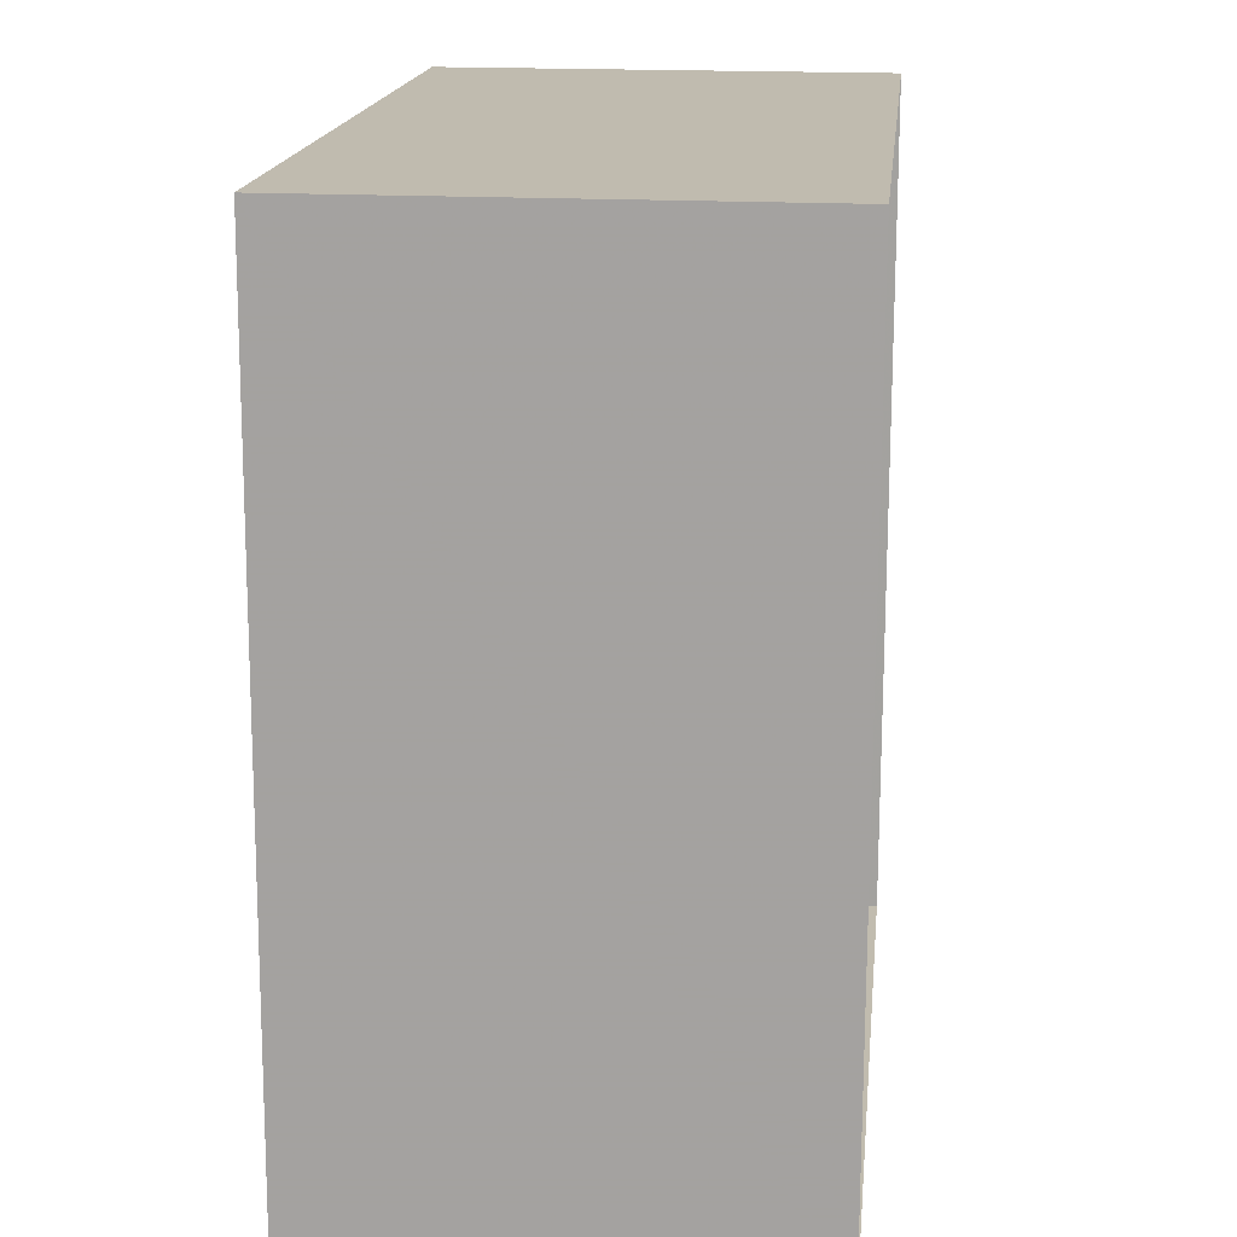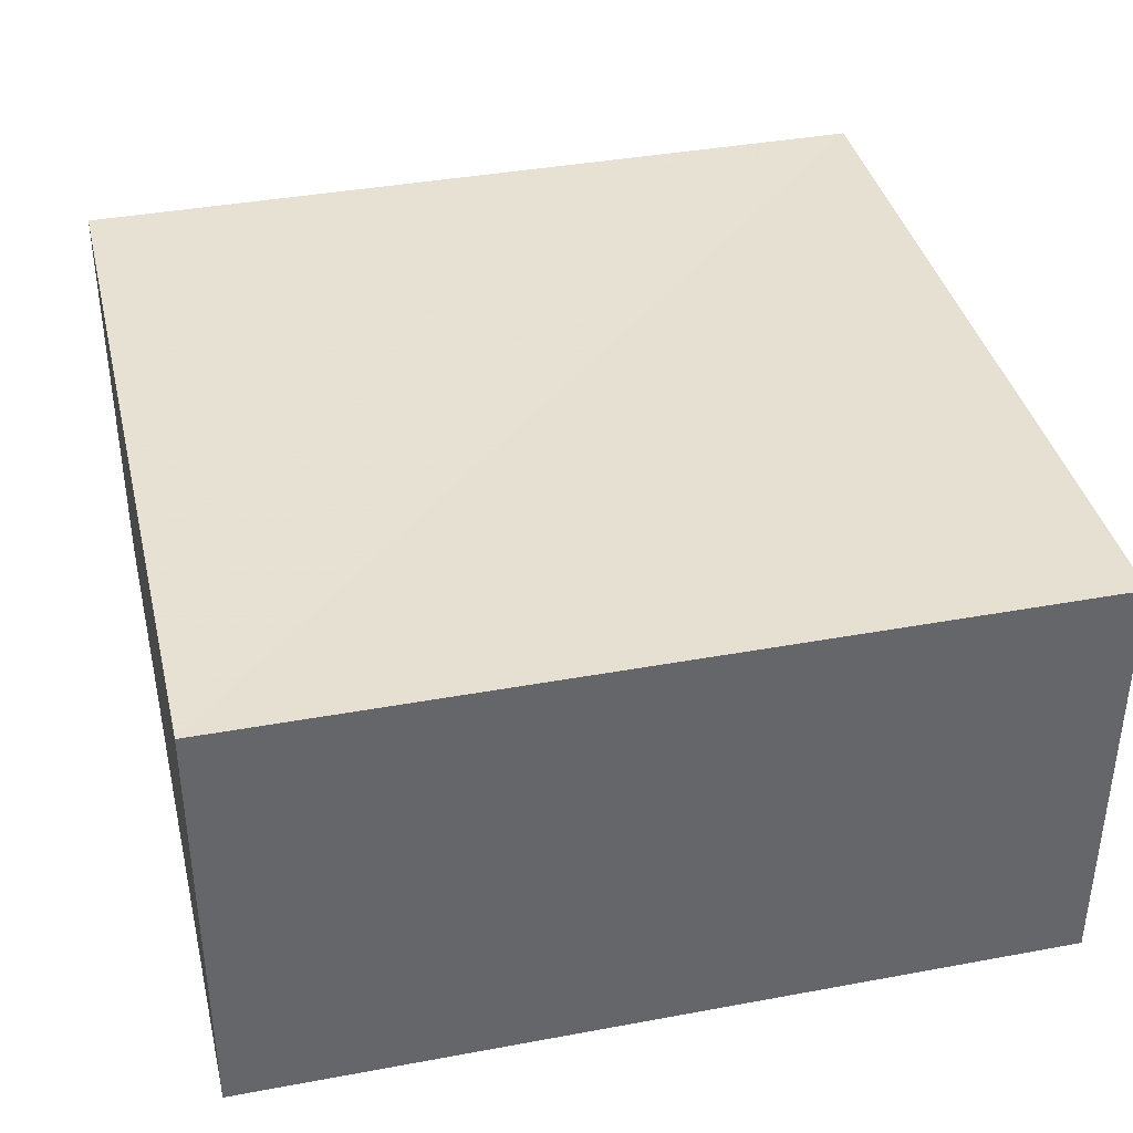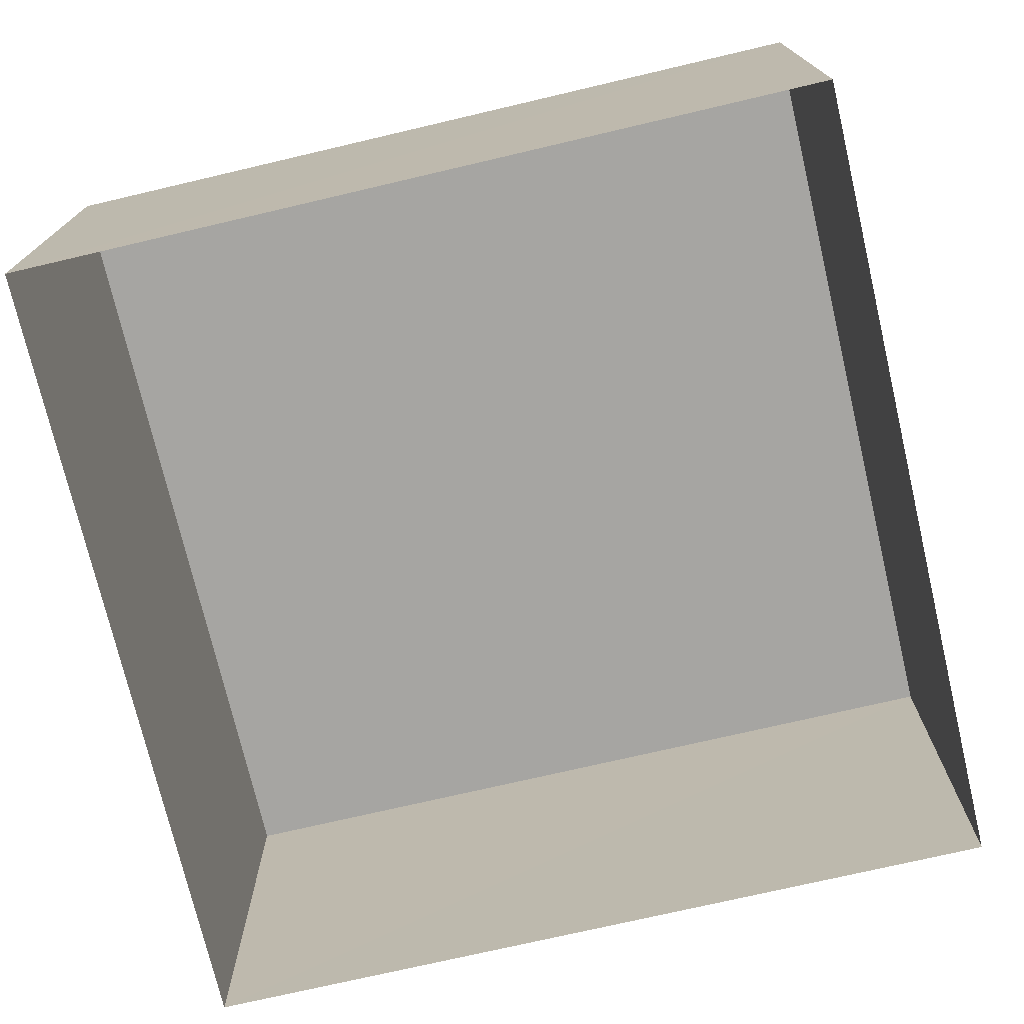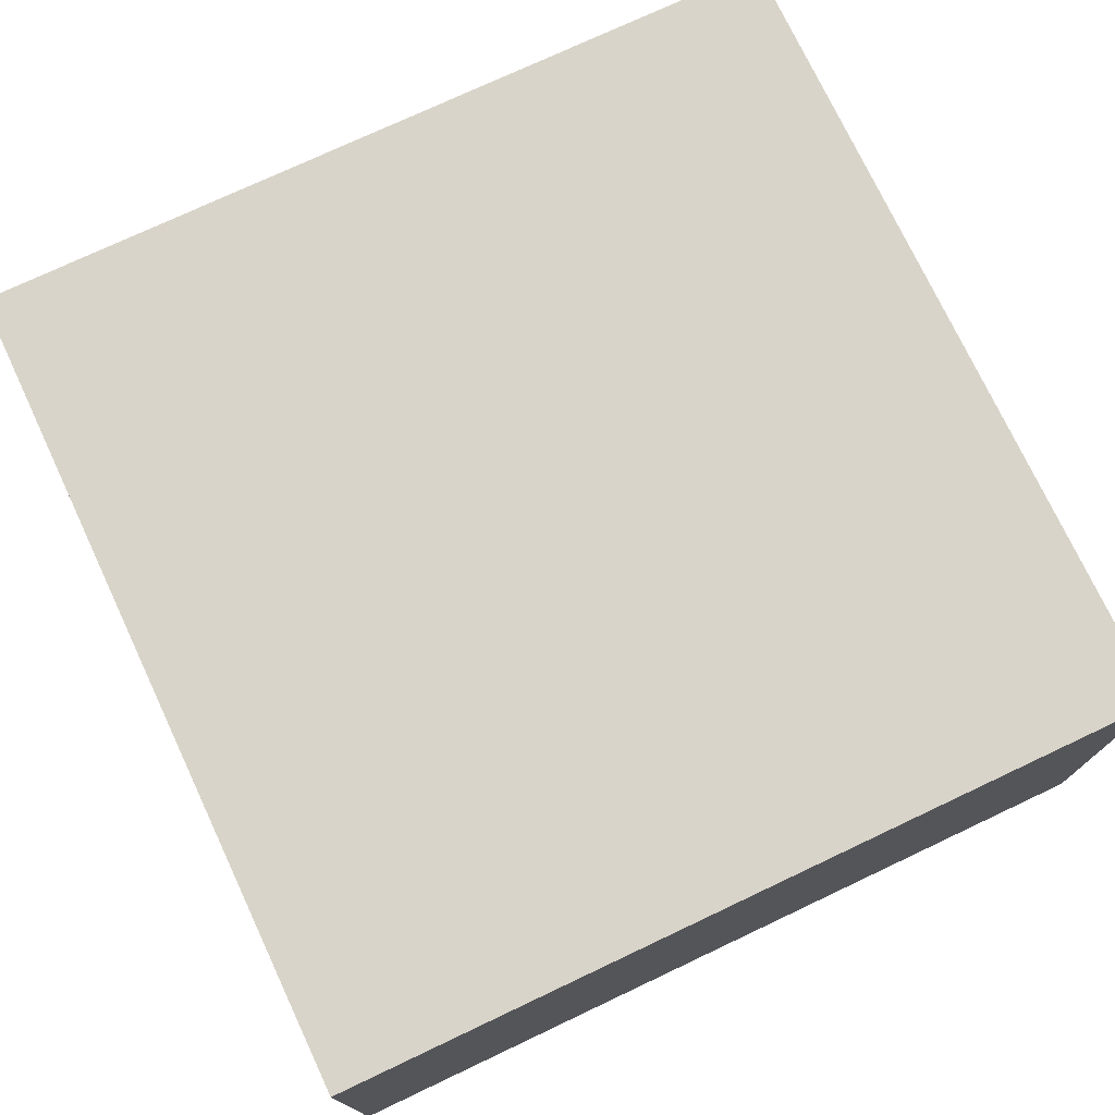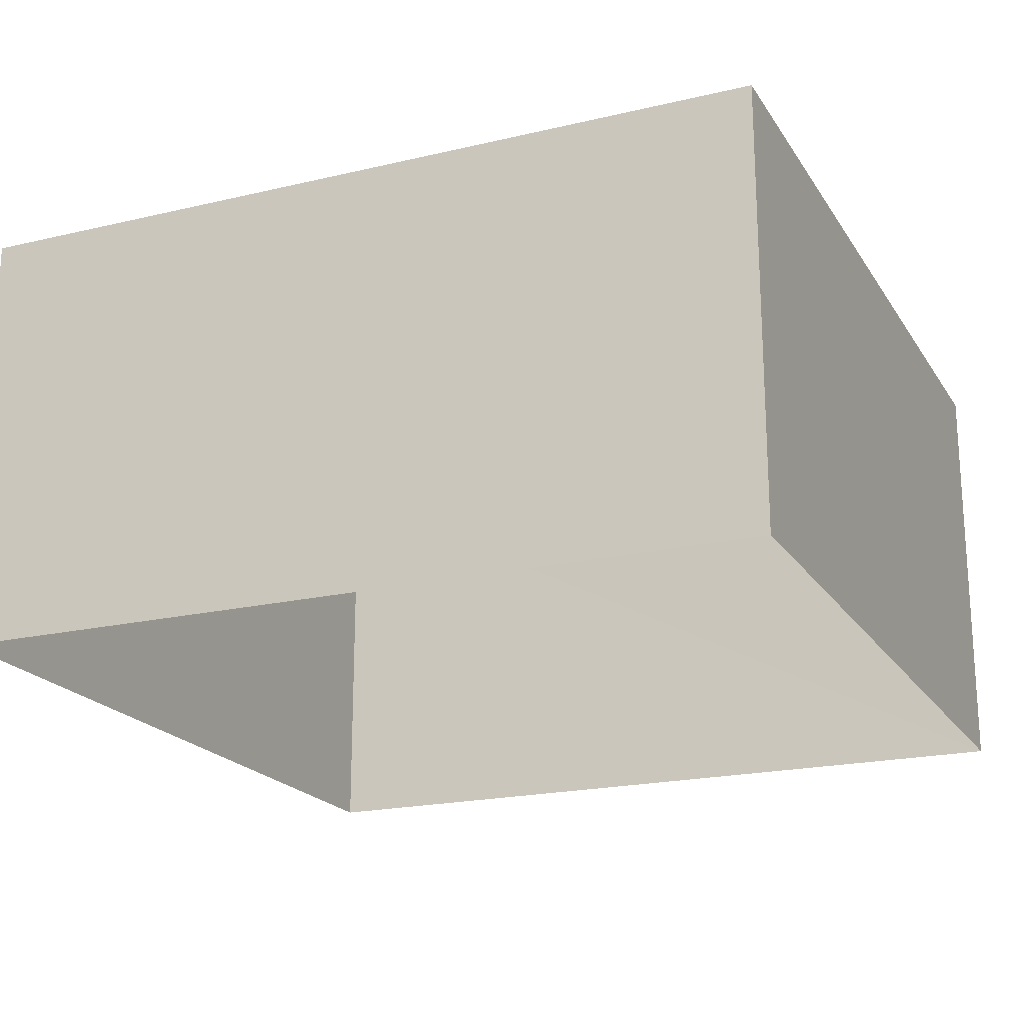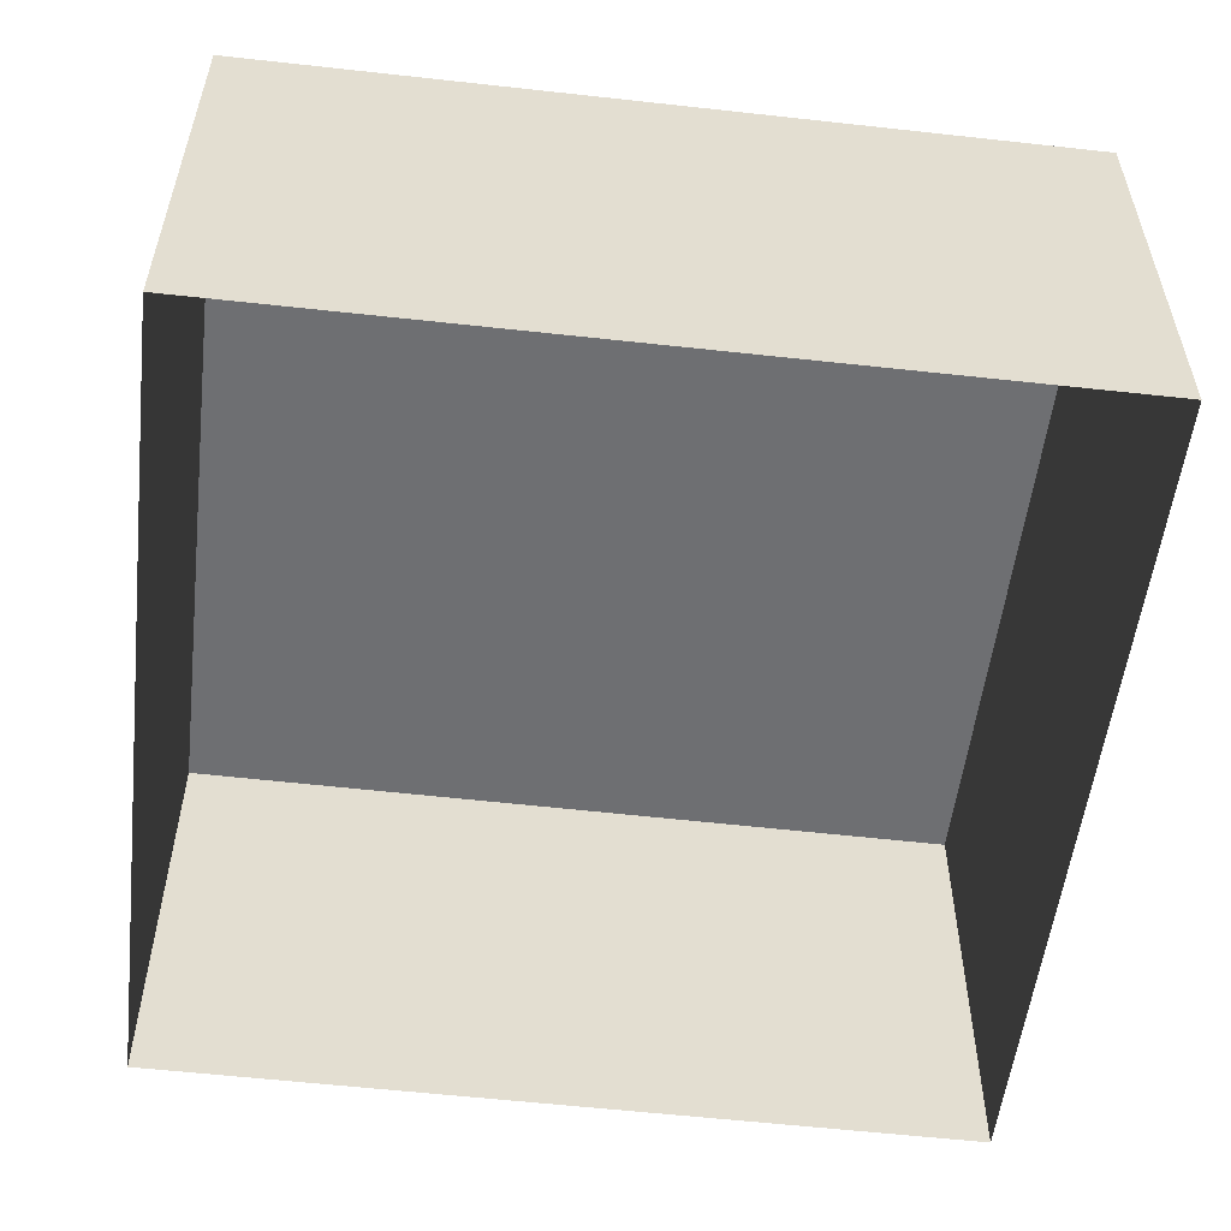
<metadata>
{"format":"obj","ext":"obj","renderer":"f3d","projection":"perspective","resolution":1024,"background":"white","views":[{"elev":18.2,"azim":95.8,"up":"+Y"},{"elev":38.6,"azim":168.8,"up":"+Z"},{"elev":-73.6,"azim":-164.9,"up":"+Z"},{"elev":74.9,"azim":156.8,"up":"+Z"},{"elev":-20.2,"azim":25.4,"up":"+Z"},{"elev":-54.6,"azim":-94.8,"up":"+Z"}]}
</metadata>
<code>
v -3.147e+05 3.931e+04 6.842
v -3.147e+05 3.932e+04 6.842
v -3.147e+05 3.931e+04 6.841
v -3.147e+05 3.932e+04 6.843
v -3.147e+05 3.932e+04 9.759
v -3.147e+05 3.931e+04 9.759
v -3.147e+05 3.931e+04 9.758
v -3.147e+05 3.932e+04 9.76
f 1 2 3
f 1 4 2
f 5 6 7
f 5 8 6
f 6 1 3
f 7 6 3
f 8 2 4
f 8 5 2
f 8 4 1
f 6 8 1
f 5 3 2
f 5 7 3

</code>
